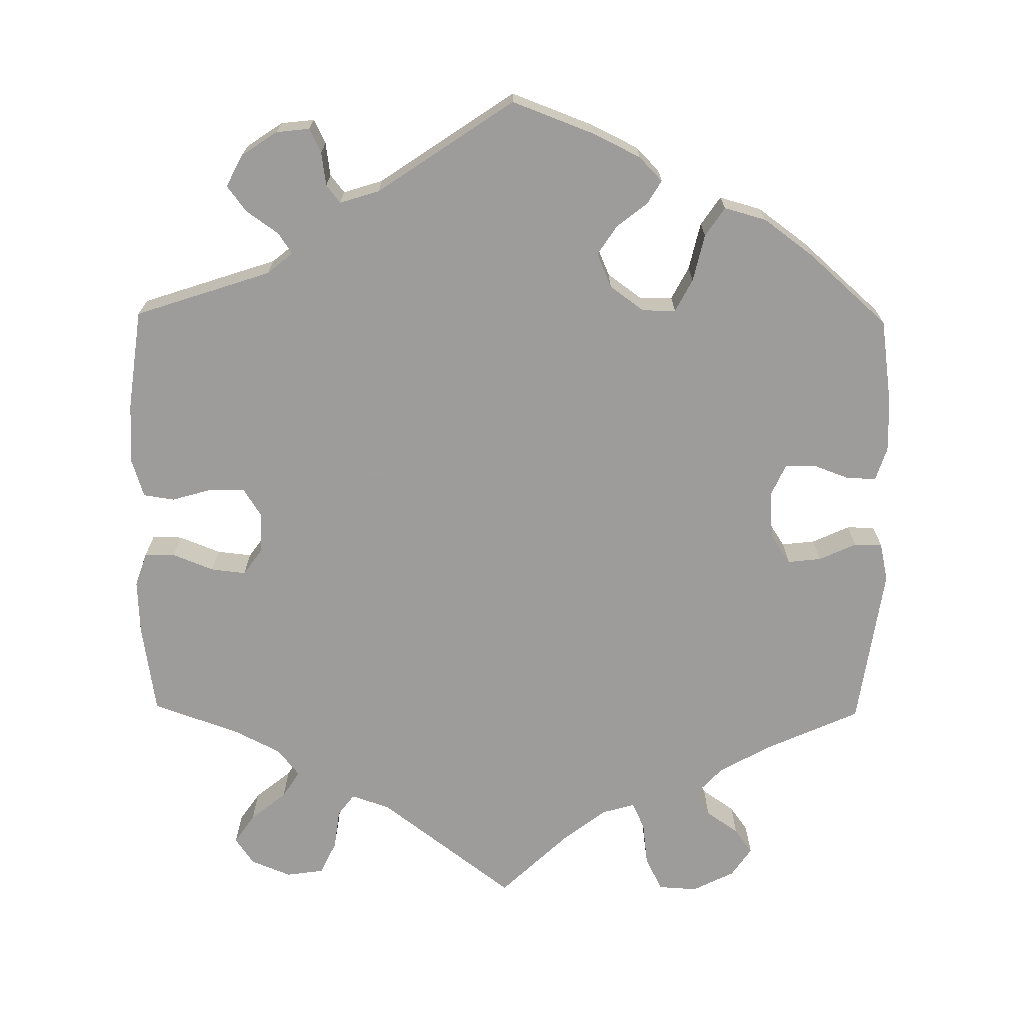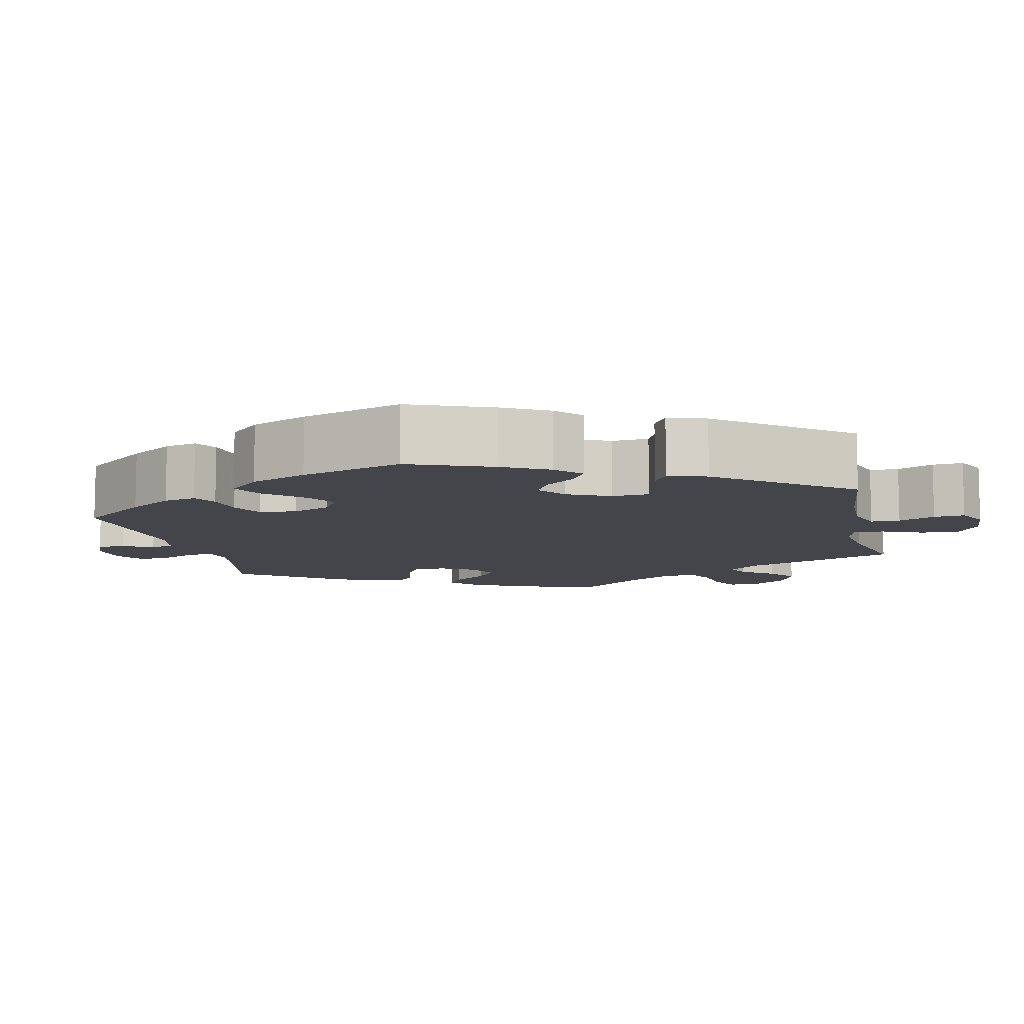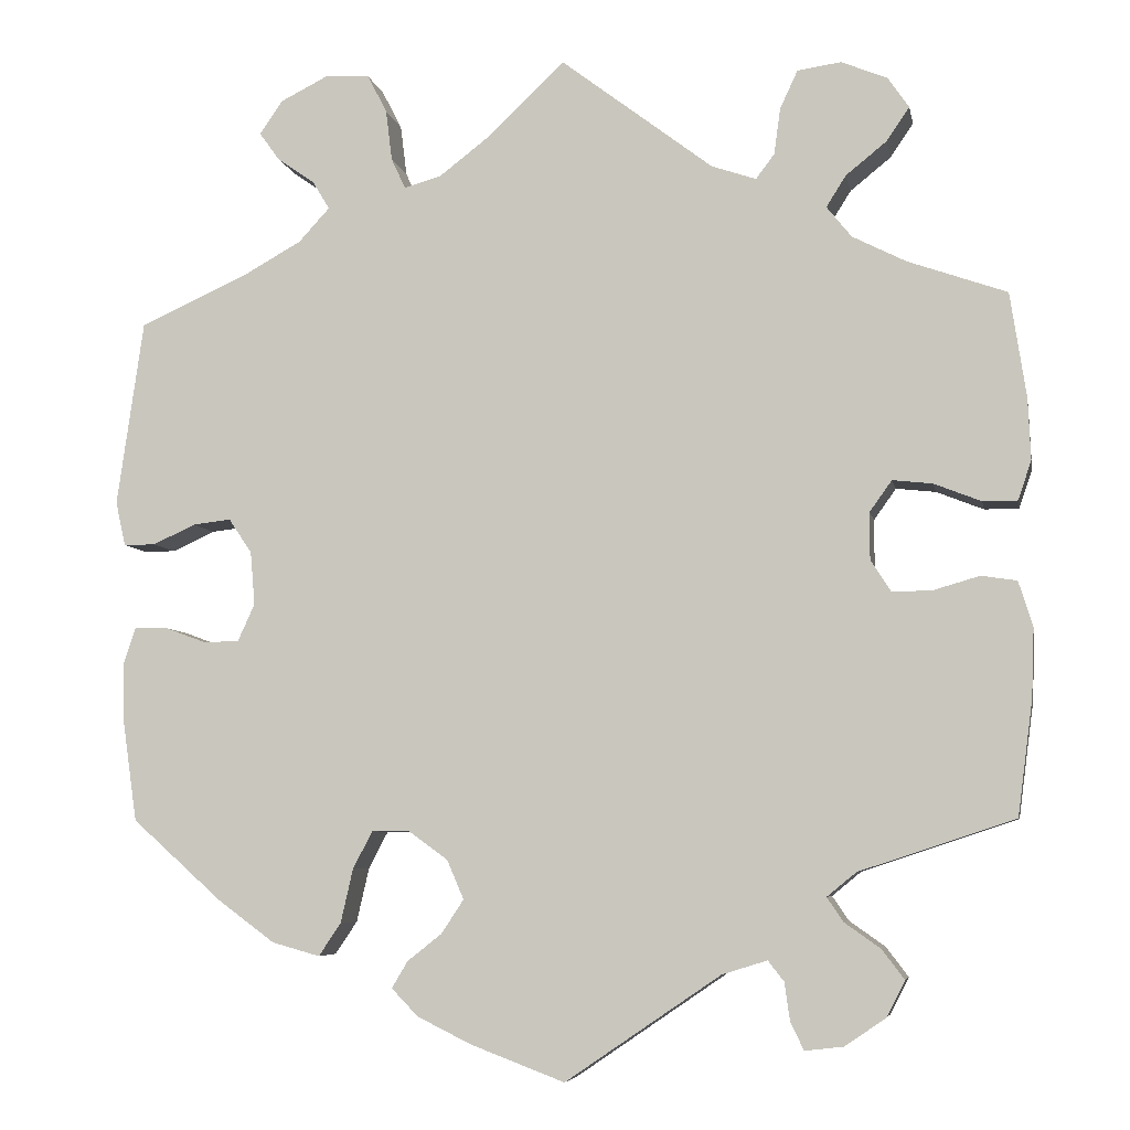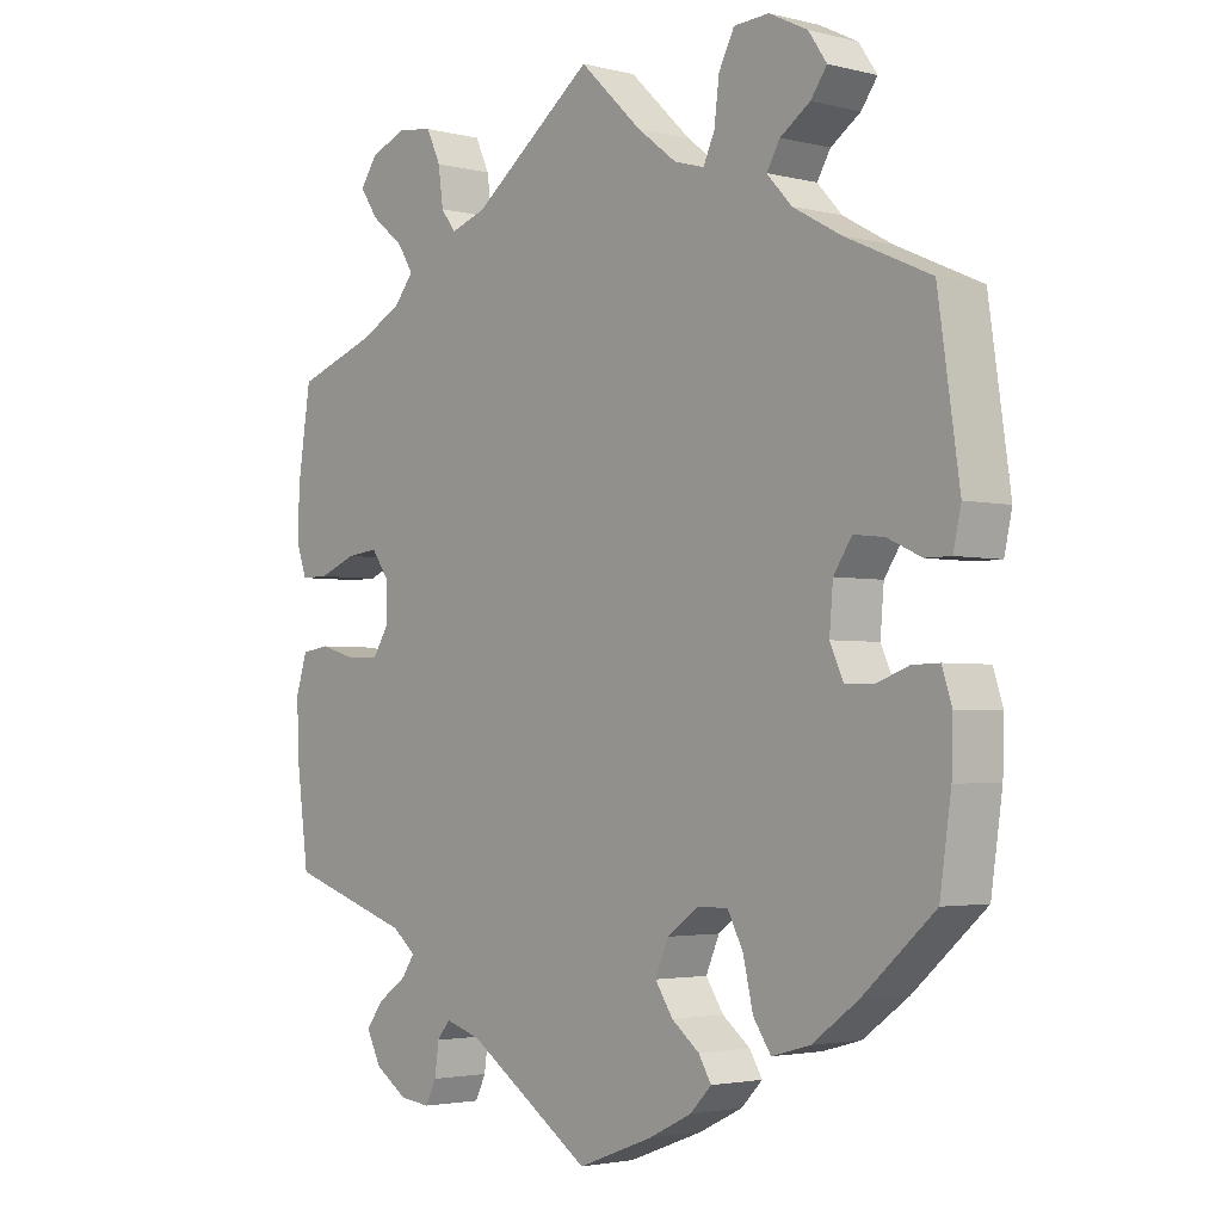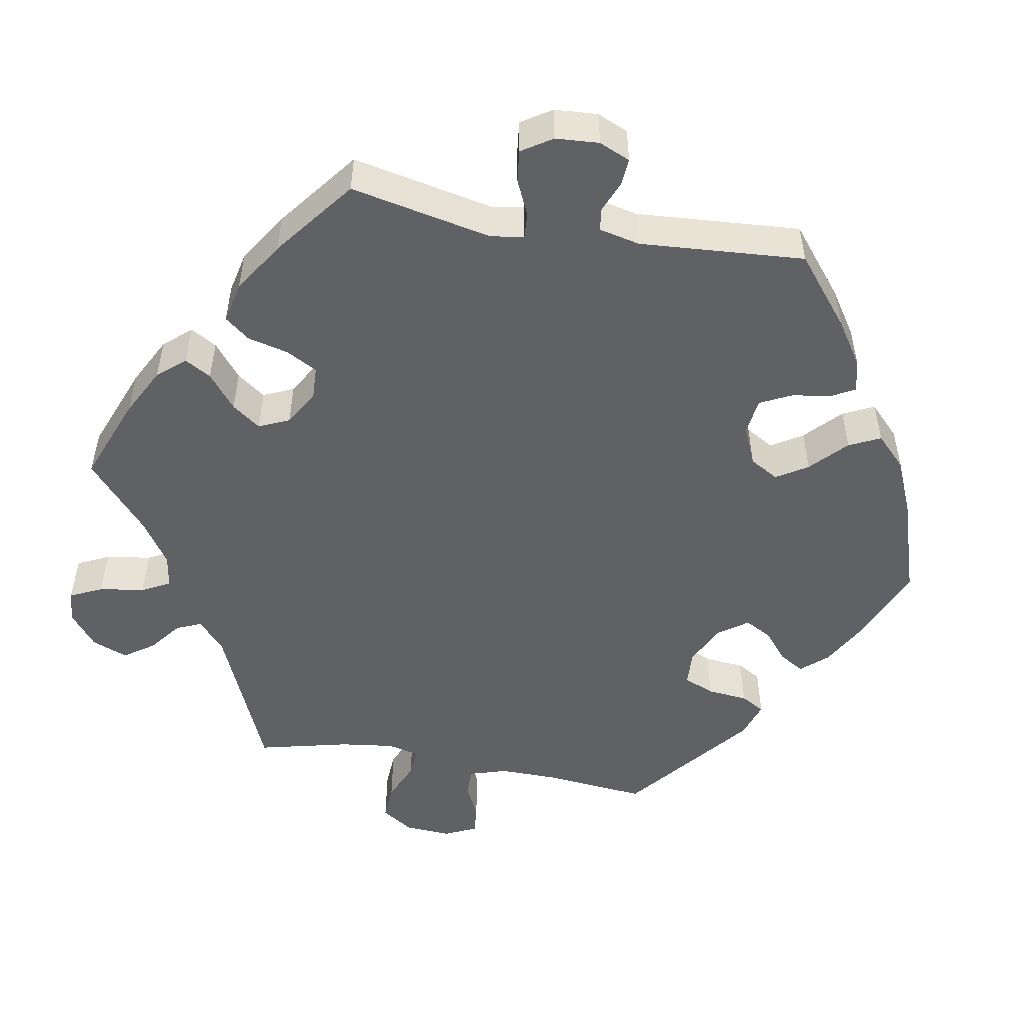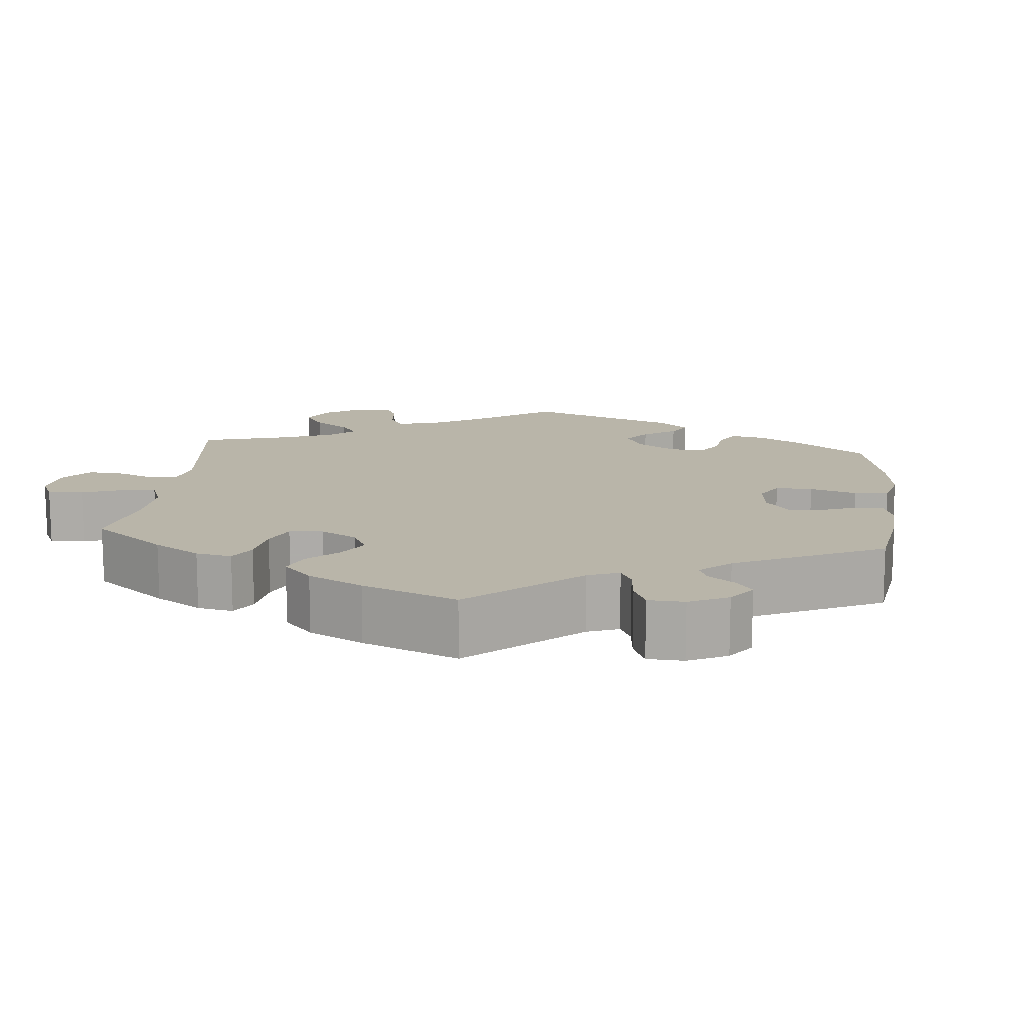
<metadata>
{"format":"obj","ext":"obj","renderer":"f3d","projection":"perspective","resolution":1024,"background":"white","views":[{"elev":-70.3,"azim":179.3,"up":"+Y"},{"elev":-9.2,"azim":-107.3,"up":"+Y"},{"elev":-6.2,"azim":10.7,"up":"+Z"},{"elev":-2.8,"azim":-131.0,"up":"+Z"},{"elev":-50.1,"azim":139.7,"up":"+Y"},{"elev":13.4,"azim":125.8,"up":"+Y"}]}
</metadata>
<code>
v 0.325 0.07 -0.347
v 0.292 0.07 -0.374
v 0.31 0.07 -0.401
v 0.351 0.07 -0.43
v 0.376 0.07 -0.463
v 0.355 0.07 -0.504
v 0.309 0.07 -0.535
v 0.266 0.07 -0.54
v 0.251 0.07 -0.509
v 0.245 0.07 -0.466
v 0.227 0.07 -0.443
v 0.176 0.07 -0.459
v 0.001 0.07 -0.578
v -0.105 0.07 -0.538
v -0.166 0.07 -0.508
v -0.196 0.07 -0.477
v -0.178 0.07 -0.447
v -0.139 0.07 -0.416
v -0.114 0.07 -0.378
v -0.133 0.07 -0.334
v -0.177 0.07 -0.302
v -0.22 0.07 -0.302
v -0.242 0.07 -0.344
v -0.256 0.07 -0.405
v -0.281 0.07 -0.442
v -0.335 0.07 -0.427
v -0.399 0.07 -0.38
v -0.501 0.07 -0.289
v -0.517 0.07 -0.177
v -0.519 0.07 -0.11
v -0.505 0.07 -0.067
v -0.467 0.07 -0.068
v -0.421 0.07 -0.085
v -0.381 0.07 -0.084
v -0.362 0.07 -0.042
v -0.367 0.07 0.018
v -0.393 0.07 0.057
v -0.436 0.07 0.052
v -0.484 0.07 0.03
v -0.52 0.07 0.03
v -0.531 0.07 0.08
v -0.501 0.07 0.289
v -0.381 0.07 0.343
v -0.313 0.07 0.381
v -0.278 0.07 0.419
v -0.297 0.07 0.451
v -0.339 0.07 0.48
v -0.362 0.07 0.512
v -0.336 0.07 0.55
v -0.282 0.07 0.577
v -0.232 0.07 0.574
v -0.21 0.07 0.531
v -0.203 0.07 0.474
v -0.187 0.07 0.439
v -0.145 0.07 0.451
v -0.089 0.07 0.494
v -0.001 0.07 0.578
v 0.171 0.07 0.447
v 0.221 0.07 0.43
v 0.242 0.07 0.458
v 0.249 0.07 0.51
v 0.269 0.07 0.553
v 0.318 0.07 0.56
v 0.37 0.07 0.539
v 0.394 0.07 0.504
v 0.368 0.07 0.466
v 0.322 0.07 0.429
v 0.3 0.07 0.394
v 0.328 0.07 0.359
v 0.389 0.07 0.328
v 0.5 0.07 0.289
v 0.518 0.07 0.171
v 0.521 0.07 0.101
v 0.506 0.07 0.057
v 0.467 0.07 0.057
v 0.414 0.07 0.078
v 0.369 0.07 0.083
v 0.344 0.07 0.048
v 0.344 0.07 -0.005
v 0.367 0.07 -0.041
v 0.412 0.07 -0.04
v 0.464 0.07 -0.025
v 0.504 0.07 -0.031
v 0.52 0.07 -0.082
v 0.517 0.07 -0.16
v 0.5 0.07 -0.289
v 0.325 0 -0.347
v 0.292 0 -0.374
v 0.31 0 -0.401
v 0.351 0 -0.43
v 0.376 0 -0.463
v 0.355 0 -0.504
v 0.309 0 -0.535
v 0.266 0 -0.54
v 0.251 0 -0.509
v 0.245 0 -0.466
v 0.227 0 -0.443
v 0.176 0 -0.459
v 0.001 0 -0.578
v -0.105 0 -0.538
v -0.166 0 -0.508
v -0.196 0 -0.477
v -0.178 0 -0.447
v -0.139 0 -0.416
v -0.114 0 -0.378
v -0.133 0 -0.334
v -0.177 0 -0.302
v -0.22 0 -0.302
v -0.242 0 -0.344
v -0.256 0 -0.405
v -0.281 0 -0.442
v -0.335 0 -0.427
v -0.399 0 -0.38
v -0.501 0 -0.289
v -0.517 0 -0.177
v -0.519 0 -0.11
v -0.505 0 -0.067
v -0.467 0 -0.068
v -0.421 0 -0.085
v -0.381 0 -0.084
v -0.362 0 -0.042
v -0.367 0 0.018
v -0.393 0 0.057
v -0.436 0 0.052
v -0.484 0 0.03
v -0.52 0 0.03
v -0.531 0 0.08
v -0.501 0 0.289
v -0.381 0 0.343
v -0.313 0 0.381
v -0.278 0 0.419
v -0.297 0 0.451
v -0.339 0 0.48
v -0.362 0 0.512
v -0.336 0 0.55
v -0.282 0 0.577
v -0.232 0 0.574
v -0.21 0 0.531
v -0.203 0 0.474
v -0.187 0 0.439
v -0.145 0 0.451
v -0.089 0 0.494
v -0.001 0 0.578
v 0.171 0 0.447
v 0.221 0 0.43
v 0.242 0 0.458
v 0.249 0 0.51
v 0.269 0 0.553
v 0.318 0 0.56
v 0.37 0 0.539
v 0.394 0 0.504
v 0.368 0 0.466
v 0.322 0 0.429
v 0.3 0 0.394
v 0.328 0 0.359
v 0.389 0 0.328
v 0.5 0 0.289
v 0.518 0 0.171
v 0.521 0 0.101
v 0.506 0 0.057
v 0.467 0 0.057
v 0.414 0 0.078
v 0.369 0 0.083
v 0.344 0 0.048
v 0.344 0 -0.005
v 0.367 0 -0.041
v 0.412 0 -0.04
v 0.464 0 -0.025
v 0.504 0 -0.031
v 0.52 0 -0.082
v 0.517 0 -0.16
v 0.5 0 -0.289
f 85 86 1
f 84 85 1 2
f 81 82 83 84
f 80 81 84 2
f 79 80 2
f 78 79 2
f 73 74 75 76
f 73 76 77
f 70 71 72 73
f 69 70 73 77
f 68 69 77 78
f 64 65 66 67
f 64 67 68
f 63 64 68
f 60 61 62 63
f 60 63 68
f 59 60 68 78
f 56 57 58
f 55 56 58 59
f 54 55 59 78
f 50 51 52 53
f 50 53 54
f 49 50 54
f 46 47 48 49
f 45 46 49 54
f 44 45 54 78
f 40 41 42 43
f 38 39 40 43
f 37 38 43 44
f 36 37 44 78
f 30 31 32 33
f 30 33 34
f 29 30 34
f 28 29 34
f 27 28 34
f 26 27 34 35
f 23 24 25 26
f 22 23 26 35
f 15 16 17 18
f 15 18 19
f 12 13 14 15
f 11 12 15 19
f 7 8 9 10
f 7 10 11
f 6 7 11
f 3 4 5 6
f 2 3 6 11
f 21 22 35 36
f 20 21 36 78
f 19 20 78
f 2 11 19 78
f 87 172 171
f 88 87 171 170
f 170 169 168 167
f 88 170 167 166
f 88 166 165
f 88 165 164
f 162 161 160 159
f 163 162 159
f 159 158 157 156
f 163 159 156 155
f 164 163 155 154
f 153 152 151 150
f 154 153 150
f 154 150 149
f 149 148 147 146
f 154 149 146
f 164 154 146 145
f 144 143 142
f 145 144 142 141
f 164 145 141 140
f 139 138 137 136
f 140 139 136
f 140 136 135
f 135 134 133 132
f 140 135 132 131
f 164 140 131 130
f 129 128 127 126
f 129 126 125 124
f 130 129 124 123
f 164 130 123 122
f 119 118 117 116
f 120 119 116
f 120 116 115
f 120 115 114
f 120 114 113
f 121 120 113 112
f 112 111 110 109
f 121 112 109 108
f 104 103 102 101
f 105 104 101
f 101 100 99 98
f 105 101 98 97
f 96 95 94 93
f 97 96 93
f 97 93 92
f 92 91 90 89
f 97 92 89 88
f 122 121 108 107
f 164 122 107 106
f 164 106 105
f 164 105 97 88
f 1 87 88 2
f 2 88 89 3
f 3 89 90 4
f 4 90 91 5
f 5 91 92 6
f 6 92 93 7
f 7 93 94 8
f 8 94 95 9
f 9 95 96 10
f 10 96 97 11
f 11 97 98 12
f 12 98 99 13
f 13 99 100 14
f 14 100 101 15
f 15 101 102 16
f 16 102 103 17
f 17 103 104 18
f 18 104 105 19
f 19 105 106 20
f 20 106 107 21
f 21 107 108 22
f 22 108 109 23
f 23 109 110 24
f 24 110 111 25
f 25 111 112 26
f 26 112 113 27
f 27 113 114 28
f 28 114 115 29
f 29 115 116 30
f 30 116 117 31
f 31 117 118 32
f 32 118 119 33
f 33 119 120 34
f 34 120 121 35
f 35 121 122 36
f 36 122 123 37
f 37 123 124 38
f 38 124 125 39
f 39 125 126 40
f 40 126 127 41
f 41 127 128 42
f 42 128 129 43
f 43 129 130 44
f 44 130 131 45
f 45 131 132 46
f 46 132 133 47
f 47 133 134 48
f 48 134 135 49
f 49 135 136 50
f 50 136 137 51
f 51 137 138 52
f 52 138 139 53
f 53 139 140 54
f 54 140 141 55
f 55 141 142 56
f 56 142 143 57
f 57 143 144 58
f 58 144 145 59
f 59 145 146 60
f 60 146 147 61
f 61 147 148 62
f 62 148 149 63
f 63 149 150 64
f 64 150 151 65
f 65 151 152 66
f 66 152 153 67
f 67 153 154 68
f 68 154 155 69
f 69 155 156 70
f 70 156 157 71
f 71 157 158 72
f 72 158 159 73
f 73 159 160 74
f 74 160 161 75
f 75 161 162 76
f 76 162 163 77
f 77 163 164 78
f 78 164 165 79
f 79 165 166 80
f 80 166 167 81
f 81 167 168 82
f 82 168 169 83
f 83 169 170 84
f 84 170 171 85
f 85 171 172 86
f 86 172 87 1

</code>
